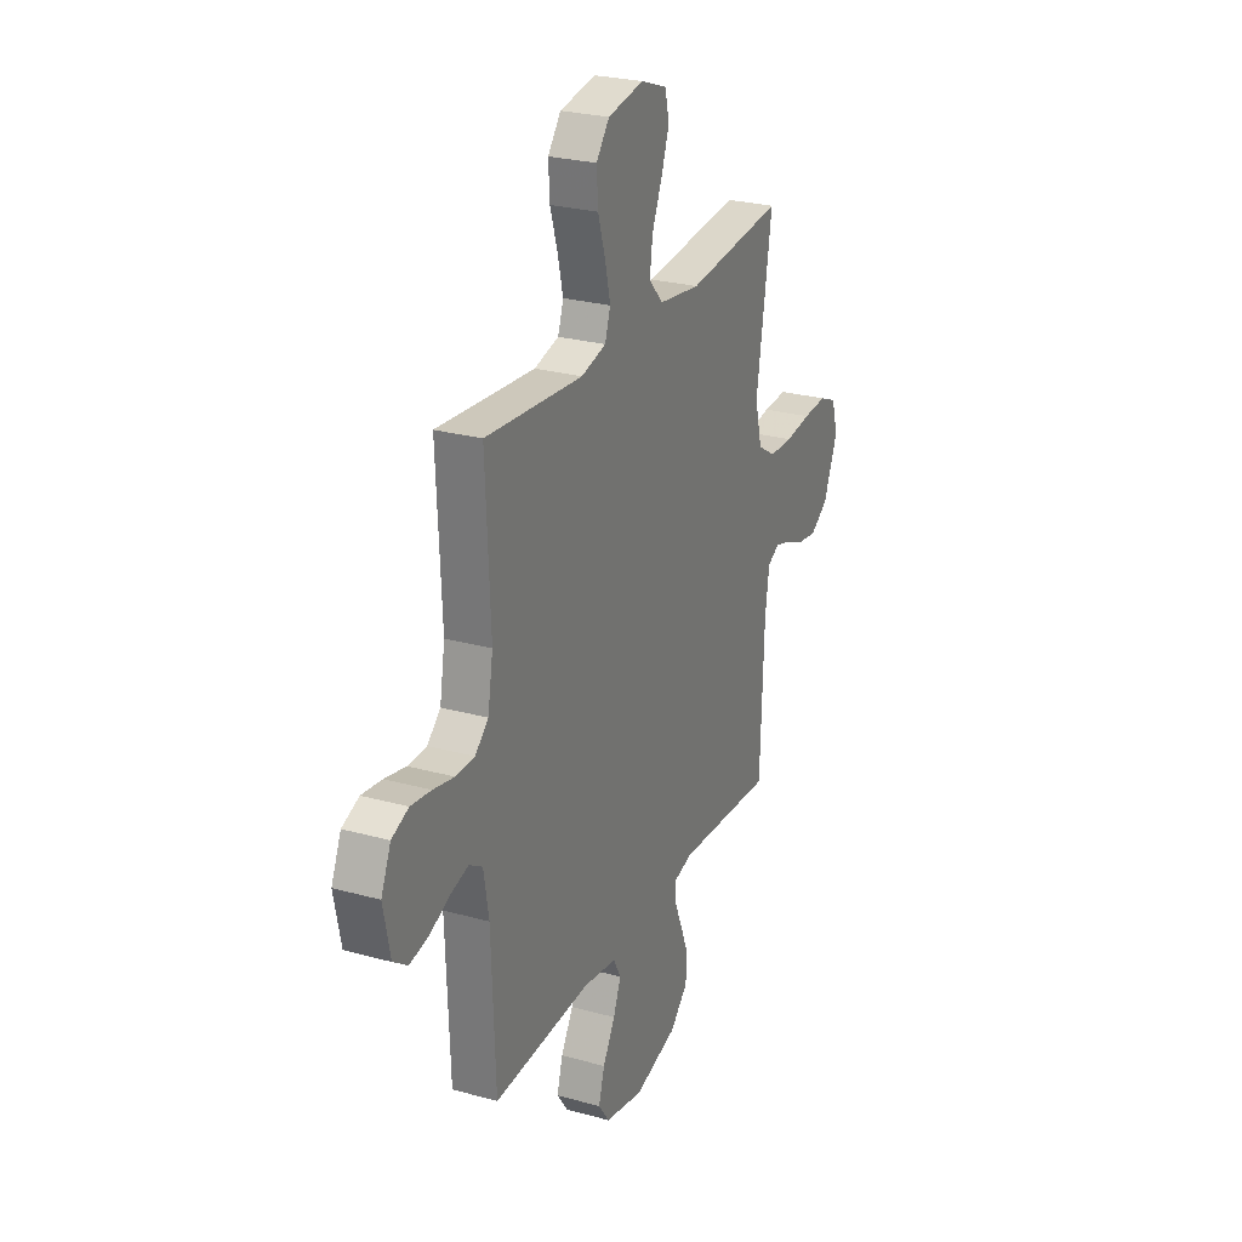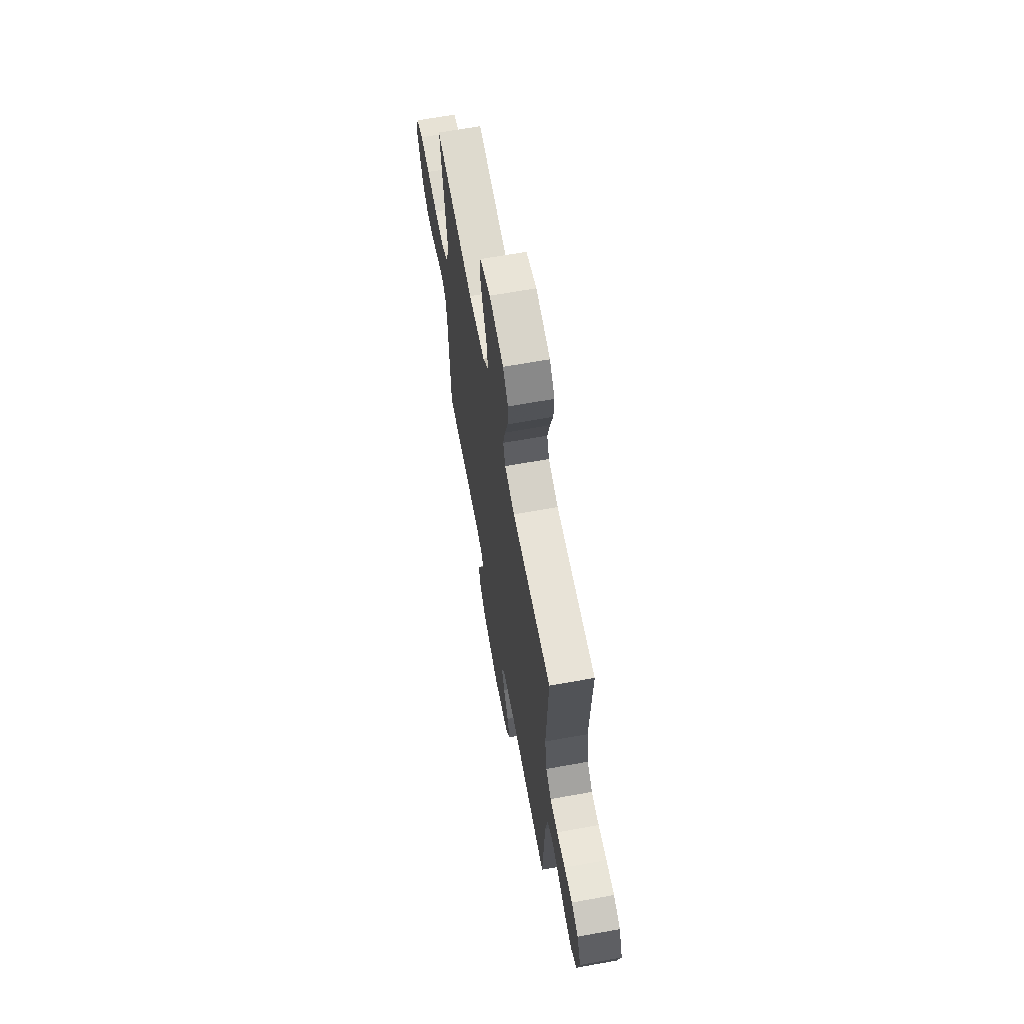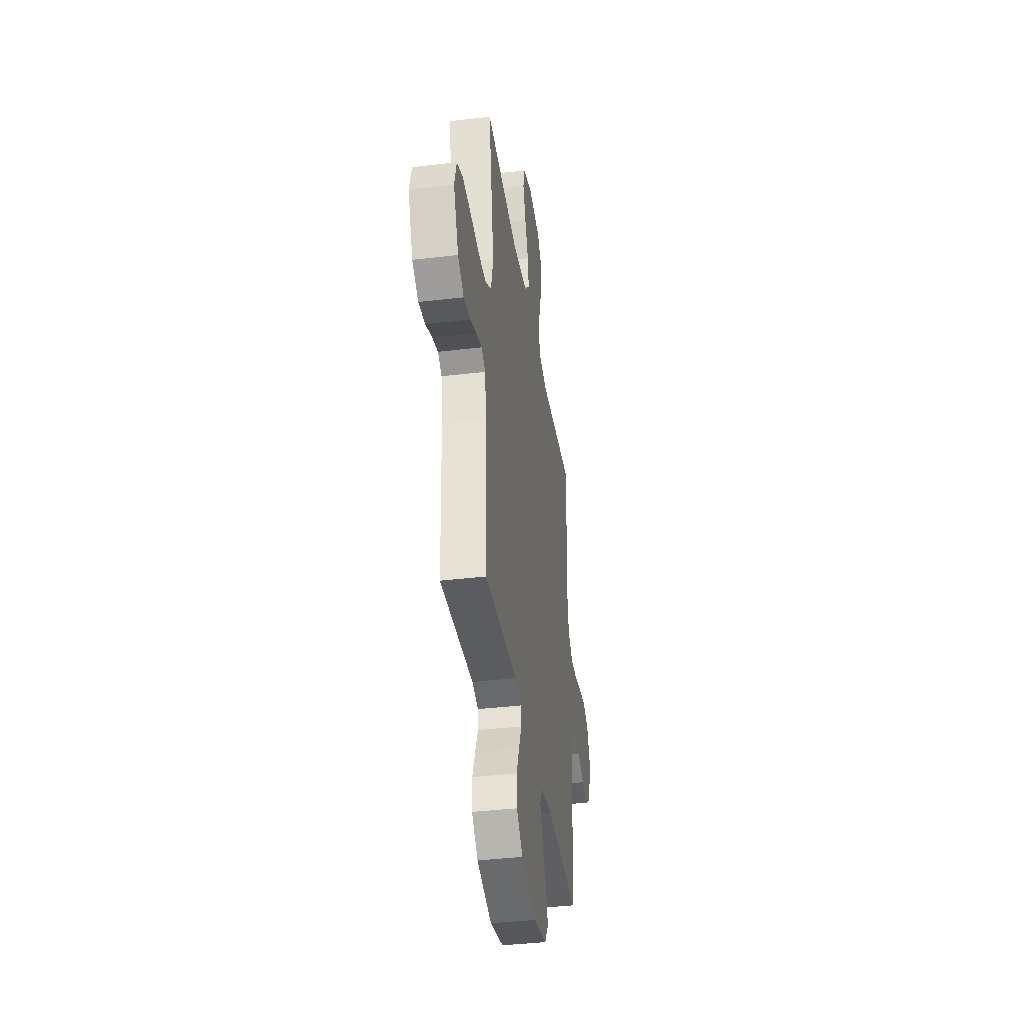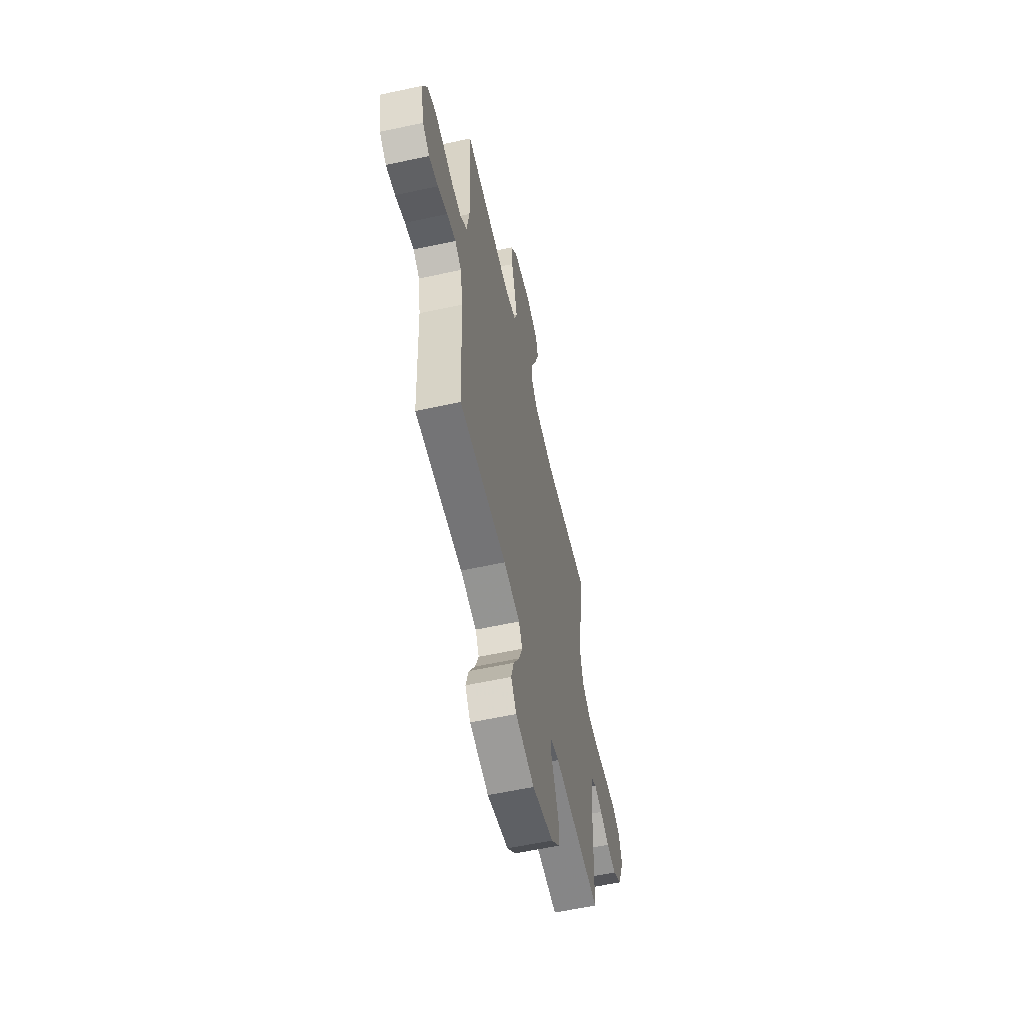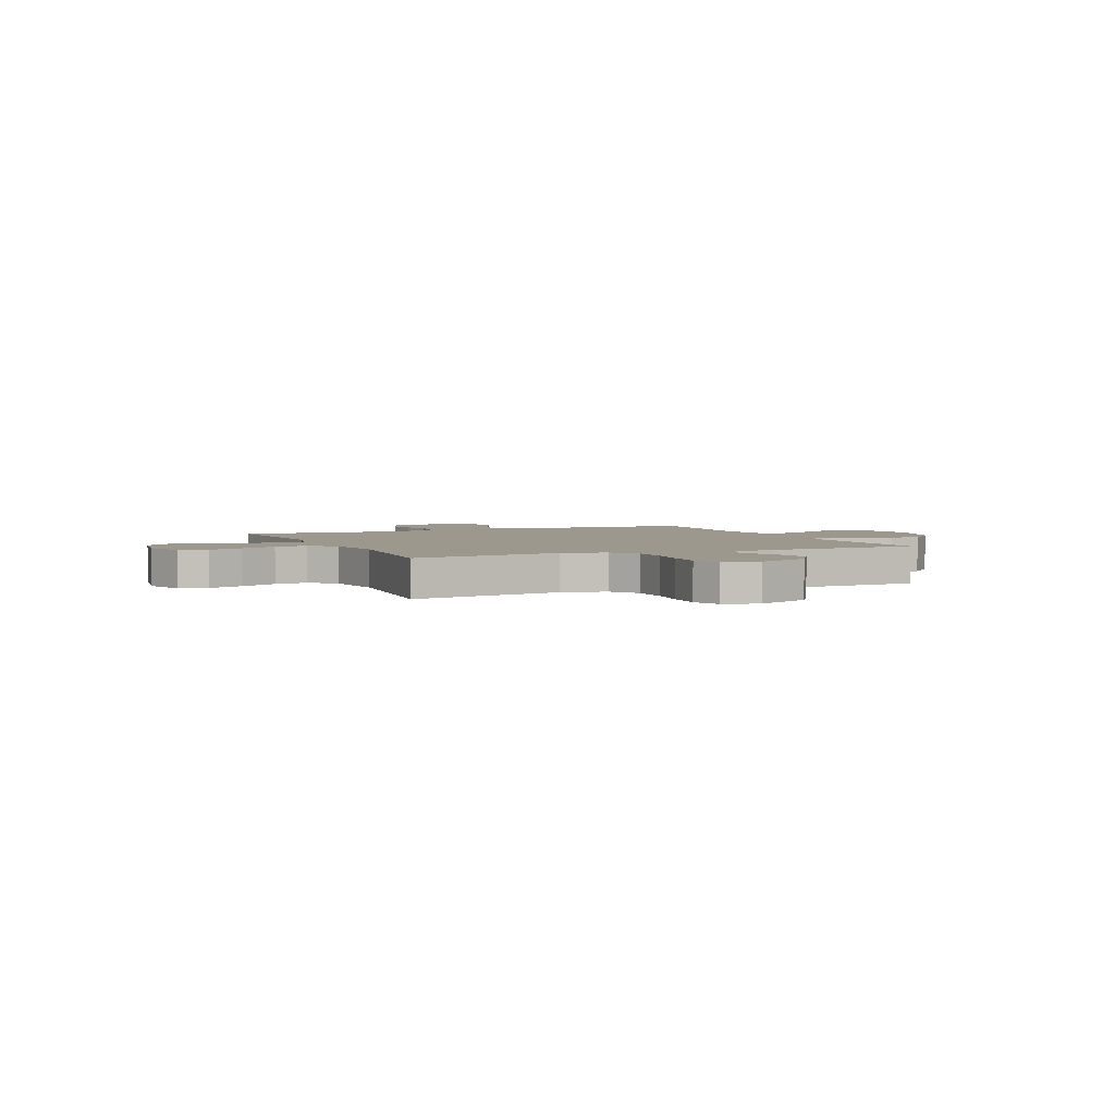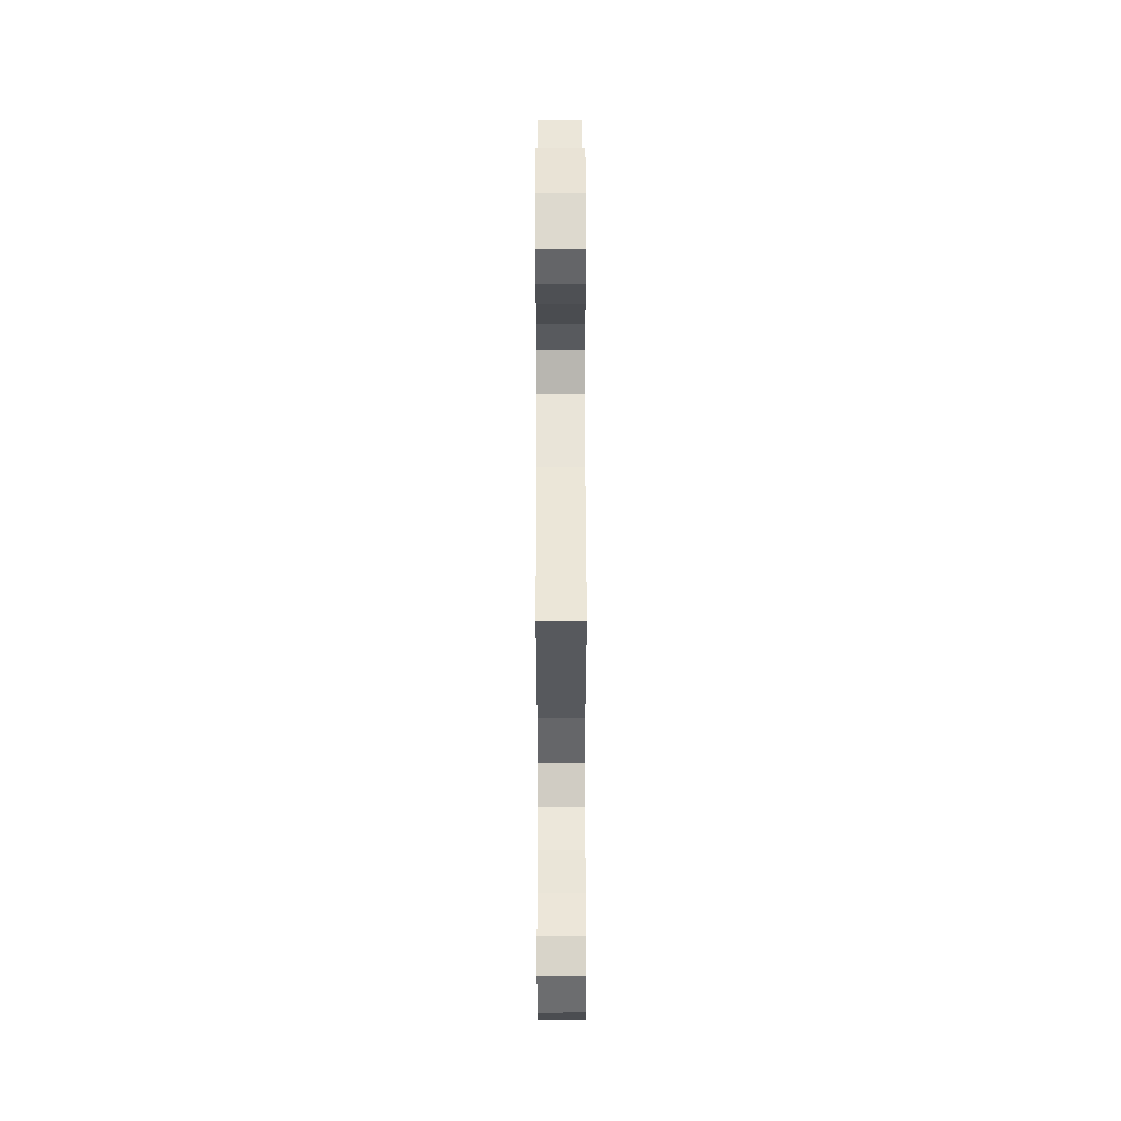
<metadata>
{"format":"obj","ext":"obj","renderer":"f3d","projection":"perspective","resolution":1024,"background":"white","views":[{"elev":26.1,"azim":-66.3,"up":"+Z"},{"elev":65.9,"azim":-100.3,"up":"+Z"},{"elev":-38.3,"azim":98.6,"up":"+Z"},{"elev":-58.6,"azim":-77.4,"up":"+Z"},{"elev":3.2,"azim":66.3,"up":"+Y"},{"elev":51.8,"azim":89.9,"up":"+Z"}]}
</metadata>
<code>
v -0.5 0.07 0.5
v -0.2 0.07 0.475
v -0.124 0.07 0.494
v -0.107 0.07 0.544
v -0.123 0.07 0.613
v -0.146 0.07 0.688
v -0.15 0.07 0.756
v -0.11 0.07 0.807
v 0 0.07 0.826
v 0.08 0.07 0.797
v 0.093 0.07 0.742
v 0.069 0.07 0.673
v 0.038 0.07 0.601
v 0.029 0.07 0.535
v 0.073 0.07 0.488
v 0.2 0.07 0.47
v 0.5 0.07 0.5
v 0.452 0.07 0.2
v 0.473 0.07 0.114
v 0.528 0.07 0.079
v 0.602 0.07 0.077
v 0.682 0.07 0.087
v 0.756 0.07 0.091
v 0.809 0.07 0.068
v 0.828 0.07 0
v 0.784 0.07 -0.106
v 0.729 0.07 -0.142
v 0.669 0.07 -0.133
v 0.61 0.07 -0.108
v 0.56 0.07 -0.093
v 0.525 0.07 -0.114
v 0.512 0.07 -0.2
v 0.5 0.07 -0.5
v 0.2 0.07 -0.48
v 0.144 0.07 -0.495
v 0.142 0.07 -0.534
v 0.166 0.07 -0.59
v 0.191 0.07 -0.653
v 0.189 0.07 -0.715
v 0.134 0.07 -0.769
v 0 0.07 -0.805
v -0.119 0.07 -0.78
v -0.153 0.07 -0.732
v -0.135 0.07 -0.67
v -0.097 0.07 -0.605
v -0.074 0.07 -0.546
v -0.097 0.07 -0.503
v -0.2 0.07 -0.487
v -0.5 0.07 -0.5
v -0.512 0.07 -0.2
v -0.528 0.07 -0.106
v -0.569 0.07 -0.081
v -0.625 0.07 -0.096
v -0.687 0.07 -0.123
v -0.745 0.07 -0.134
v -0.789 0.07 -0.103
v -0.81 0.07 0
v -0.78 0.07 0.069
v -0.728 0.07 0.09
v -0.666 0.07 0.082
v -0.601 0.07 0.068
v -0.543 0.07 0.069
v -0.502 0.07 0.106
v -0.486 0.07 0.2
v -0.5 0 0.5
v -0.2 0 0.475
v -0.124 0 0.494
v -0.107 0 0.544
v -0.123 0 0.613
v -0.146 0 0.688
v -0.15 0 0.756
v -0.11 0 0.807
v 0 0 0.826
v 0.08 0 0.797
v 0.093 0 0.742
v 0.069 0 0.673
v 0.038 0 0.601
v 0.029 0 0.535
v 0.073 0 0.488
v 0.2 0 0.47
v 0.5 0 0.5
v 0.452 0 0.2
v 0.473 0 0.114
v 0.528 0 0.079
v 0.602 0 0.077
v 0.682 0 0.087
v 0.756 0 0.091
v 0.809 0 0.068
v 0.828 0 0
v 0.784 0 -0.106
v 0.729 0 -0.142
v 0.669 0 -0.133
v 0.61 0 -0.108
v 0.56 0 -0.093
v 0.525 0 -0.114
v 0.512 0 -0.2
v 0.5 0 -0.5
v 0.2 0 -0.48
v 0.144 0 -0.495
v 0.142 0 -0.534
v 0.166 0 -0.59
v 0.191 0 -0.653
v 0.189 0 -0.715
v 0.134 0 -0.769
v 0 0 -0.805
v -0.119 0 -0.78
v -0.153 0 -0.732
v -0.135 0 -0.67
v -0.097 0 -0.605
v -0.074 0 -0.546
v -0.097 0 -0.503
v -0.2 0 -0.487
v -0.5 0 -0.5
v -0.512 0 -0.2
v -0.528 0 -0.106
v -0.569 0 -0.081
v -0.625 0 -0.096
v -0.687 0 -0.123
v -0.745 0 -0.134
v -0.789 0 -0.103
v -0.81 0 0
v -0.78 0 0.069
v -0.728 0 0.09
v -0.666 0 0.082
v -0.601 0 0.068
v -0.543 0 0.069
v -0.502 0 0.106
v -0.486 0 0.2
f 58 59 60 61
f 56 57 58 61
f 56 61 62
f 53 54 55 56
f 52 53 56 62
f 51 52 62 63
f 48 49 50
f 47 48 50 51
f 42 43 44 45
f 42 45 46
f 41 42 46
f 40 41 46
f 39 40 46 47
f 36 37 38 39
f 32 33 34
f 31 32 34 35
f 26 27 28 29
f 26 29 30
f 25 26 30
f 24 25 30
f 21 22 23 24
f 20 21 24 30
f 19 20 30 31
f 16 17 18
f 15 16 18 19
f 10 11 12 13
f 8 9 10 13
f 8 13 14
f 5 6 7 8
f 4 5 8 14
f 3 4 14 15
f 64 1 2
f 36 39 47 51
f 35 36 51 63
f 31 35 63 64
f 15 19 31 64
f 2 3 15 64
f 125 124 123 122
f 125 122 121 120
f 126 125 120
f 120 119 118 117
f 126 120 117 116
f 127 126 116 115
f 114 113 112
f 115 114 112 111
f 109 108 107 106
f 110 109 106
f 110 106 105
f 110 105 104
f 111 110 104 103
f 103 102 101 100
f 98 97 96
f 99 98 96 95
f 93 92 91 90
f 94 93 90
f 94 90 89
f 94 89 88
f 88 87 86 85
f 94 88 85 84
f 95 94 84 83
f 82 81 80
f 83 82 80 79
f 77 76 75 74
f 77 74 73 72
f 78 77 72
f 72 71 70 69
f 78 72 69 68
f 79 78 68 67
f 66 65 128
f 115 111 103 100
f 127 115 100 99
f 128 127 99 95
f 128 95 83 79
f 128 79 67 66
f 1 65 66 2
f 2 66 67 3
f 3 67 68 4
f 4 68 69 5
f 5 69 70 6
f 6 70 71 7
f 7 71 72 8
f 8 72 73 9
f 9 73 74 10
f 10 74 75 11
f 11 75 76 12
f 12 76 77 13
f 13 77 78 14
f 14 78 79 15
f 15 79 80 16
f 16 80 81 17
f 17 81 82 18
f 18 82 83 19
f 19 83 84 20
f 20 84 85 21
f 21 85 86 22
f 22 86 87 23
f 23 87 88 24
f 24 88 89 25
f 25 89 90 26
f 26 90 91 27
f 27 91 92 28
f 28 92 93 29
f 29 93 94 30
f 30 94 95 31
f 31 95 96 32
f 32 96 97 33
f 33 97 98 34
f 34 98 99 35
f 35 99 100 36
f 36 100 101 37
f 37 101 102 38
f 38 102 103 39
f 39 103 104 40
f 40 104 105 41
f 41 105 106 42
f 42 106 107 43
f 43 107 108 44
f 44 108 109 45
f 45 109 110 46
f 46 110 111 47
f 47 111 112 48
f 48 112 113 49
f 49 113 114 50
f 50 114 115 51
f 51 115 116 52
f 52 116 117 53
f 53 117 118 54
f 54 118 119 55
f 55 119 120 56
f 56 120 121 57
f 57 121 122 58
f 58 122 123 59
f 59 123 124 60
f 60 124 125 61
f 61 125 126 62
f 62 126 127 63
f 63 127 128 64
f 64 128 65 1

</code>
